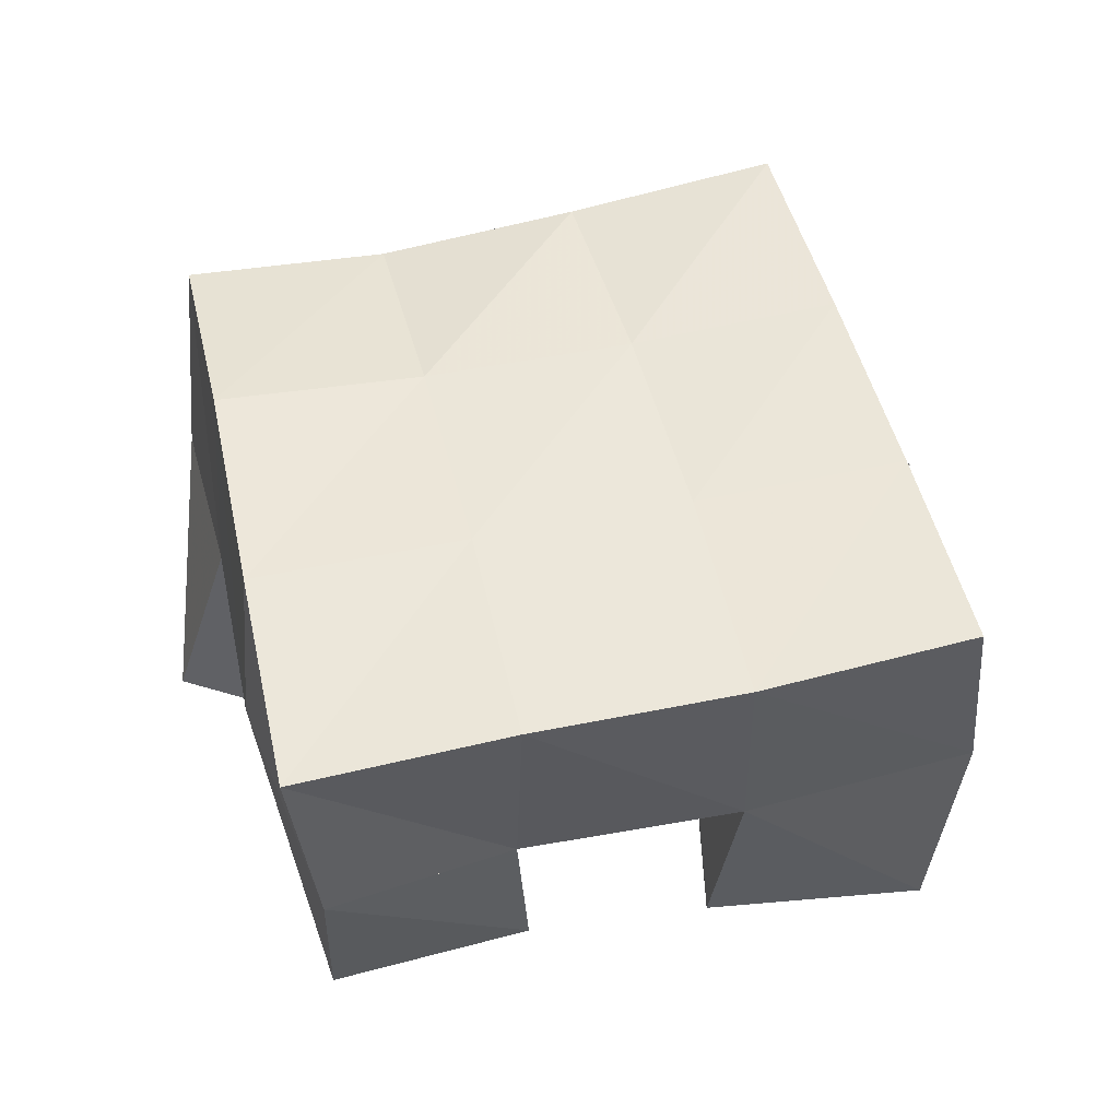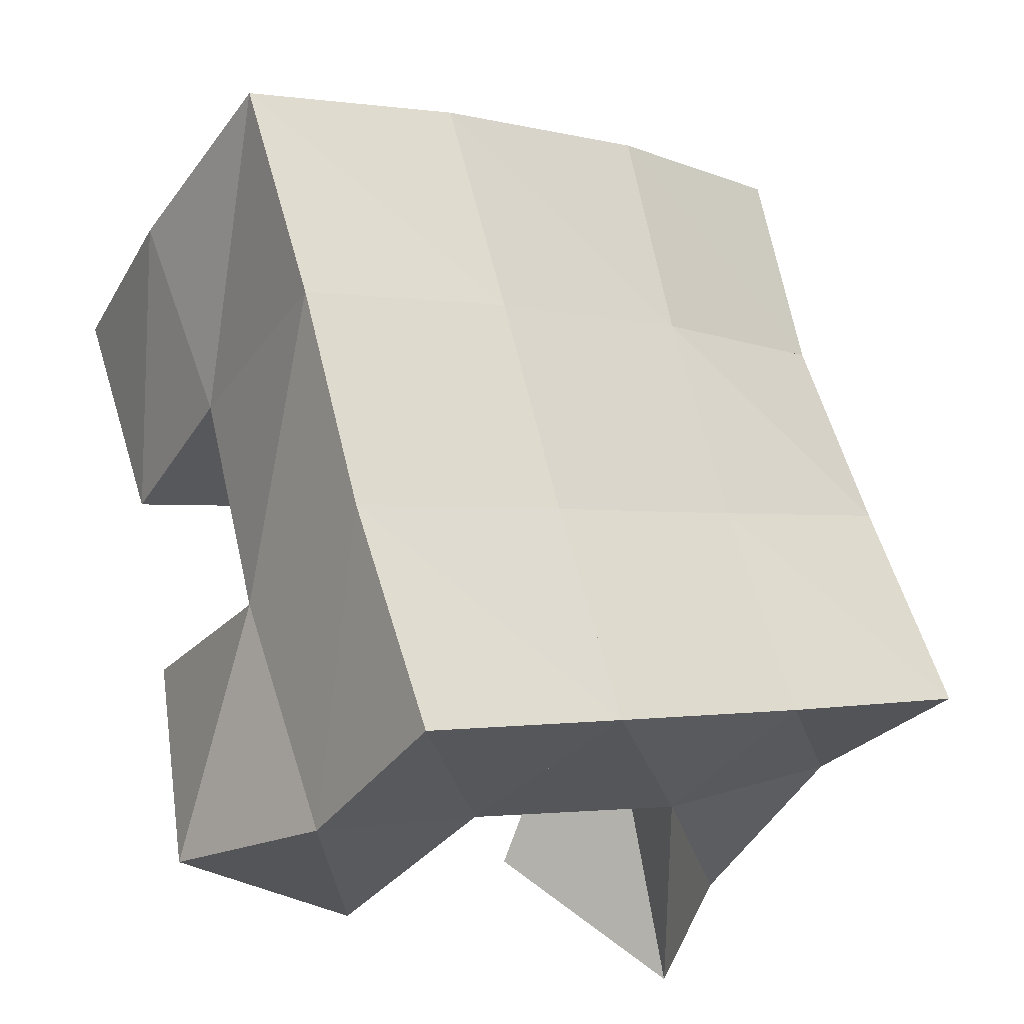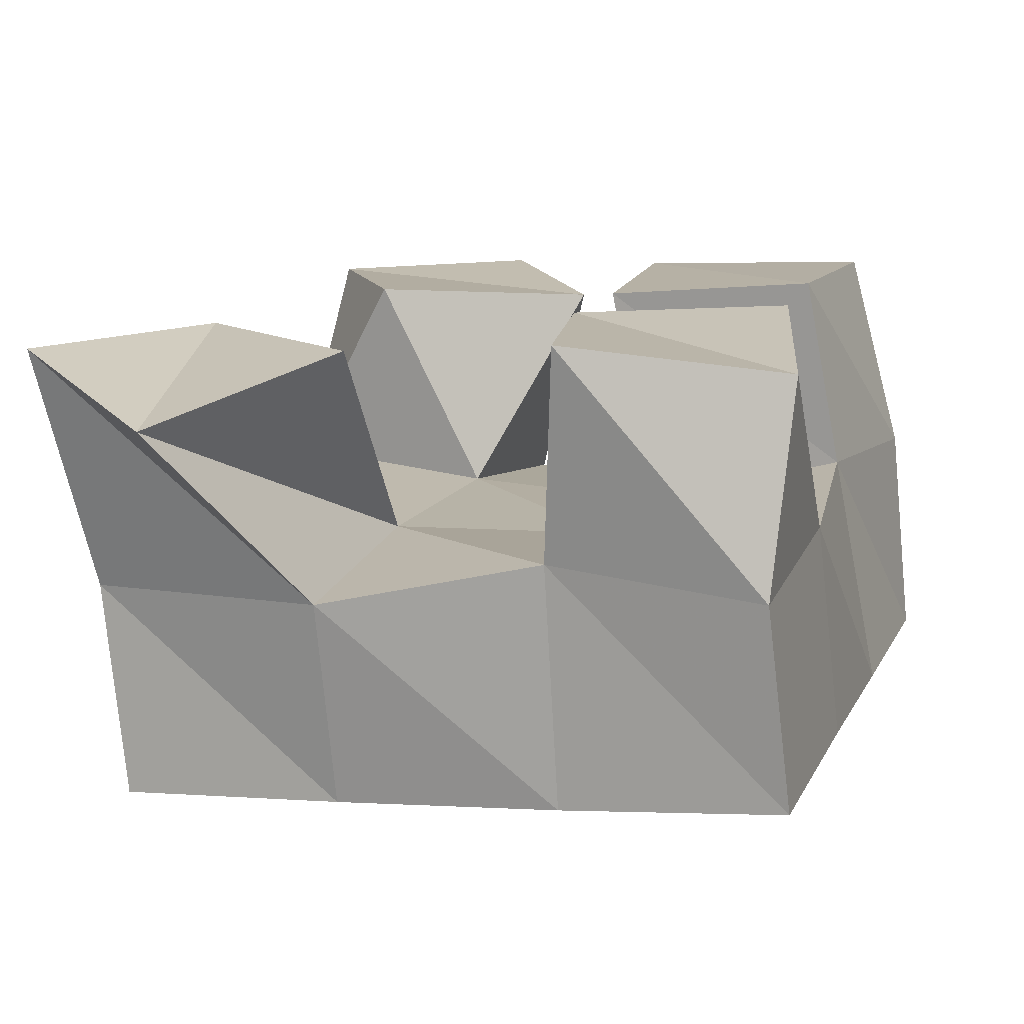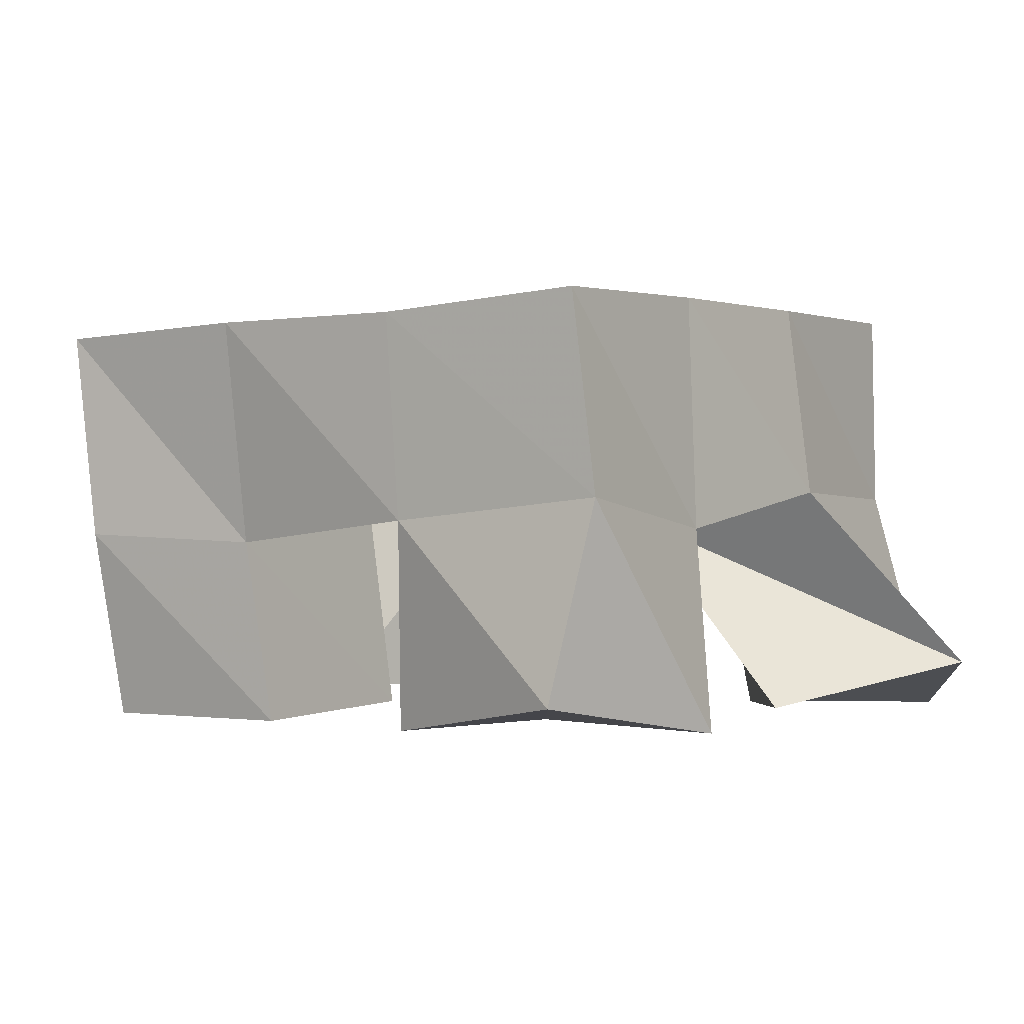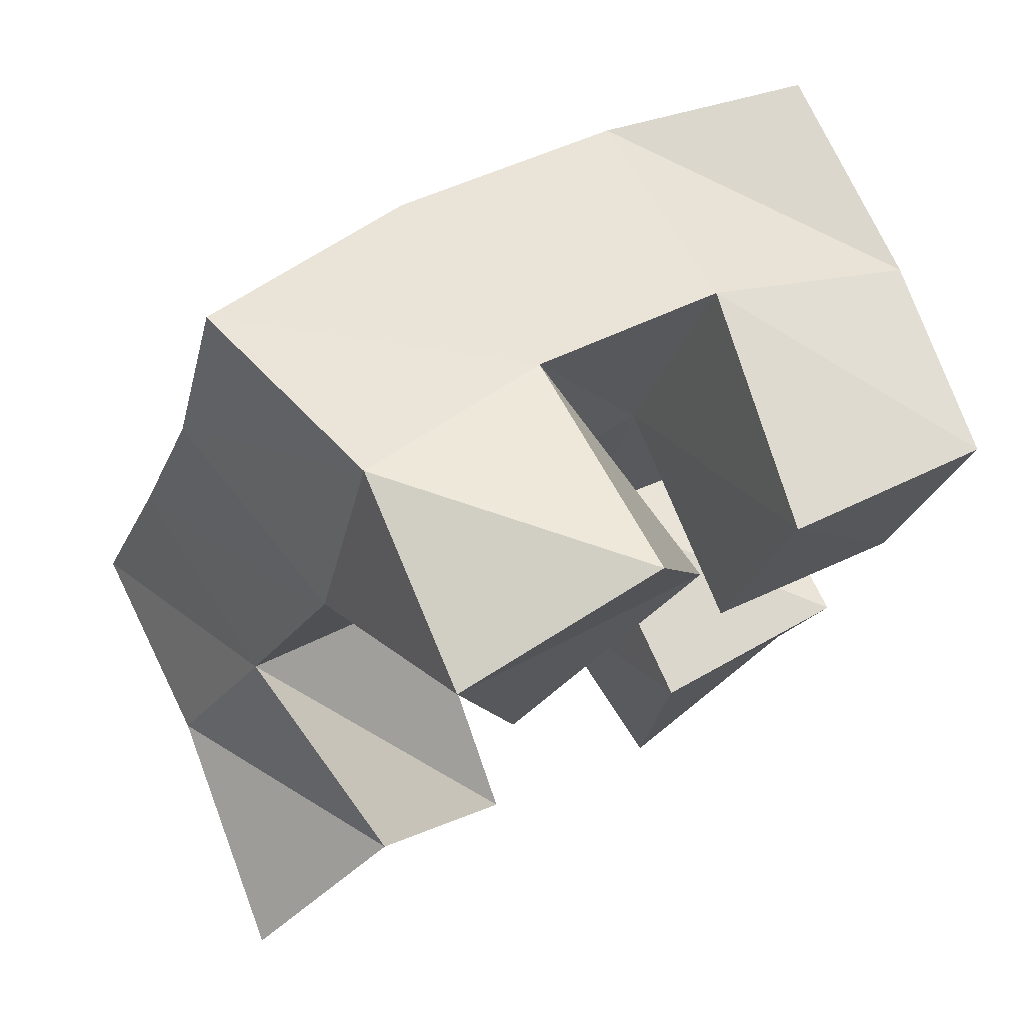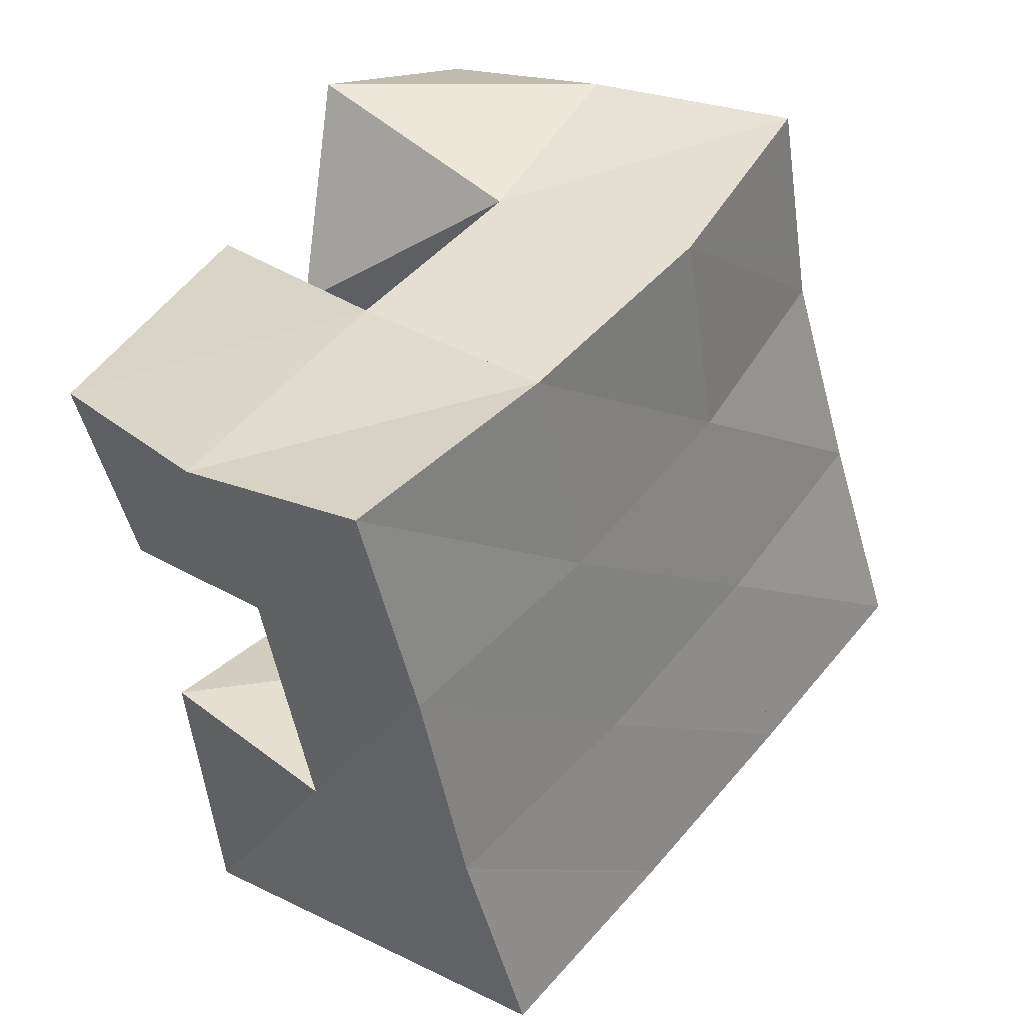
<metadata>
{"format":"obj","ext":"obj","renderer":"f3d","projection":"perspective","resolution":1024,"background":"white","views":[{"elev":49.4,"azim":94.4,"up":"+Y"},{"elev":-31.5,"azim":144.2,"up":"+Z"},{"elev":-78.6,"azim":2.7,"up":"+Z"},{"elev":-0.6,"azim":142.7,"up":"+Y"},{"elev":72.8,"azim":-30.0,"up":"+Z"},{"elev":25.3,"azim":128.9,"up":"+Z"}]}
</metadata>
<code>
v 1.422 0.1 0.02728
v 1.432 0.155 0.03789
v 1.45 0.1134 -0.008971
v 1.482 0.156 0.01338
v 1.459 0.1 0.05861
v 1.453 0.1491 0.07925
v 1.491 0.1023 0.01599
v 1.498 0.1496 0.06109
v 1.551 0.1019 0.09744
v 1.558 0.1532 0.09727
v 1.597 0.1 0.08261
v 1.603 0.1436 0.08434
v 1.564 0.1 0.1479
v 1.577 0.1542 0.1484
v 1.614 0.1 0.1271
v 1.623 0.1456 0.1246
v 1.495 0.1 0.1144
v 1.471 0.1413 0.1268
v 1.545 0.1055 0.1302
v 1.515 0.1487 0.1123
v 1.482 0.1 0.1719
v 1.488 0.1477 0.1775
v 1.529 0.1004 0.1781
v 1.533 0.1549 0.1615
v 1.534 0.1 -0.007823
v 1.531 0.1468 0.001077
v 1.583 0.108 -0.009365
v 1.576 0.1535 -0.01624
v 1.54 0.1 0.04593
v 1.545 0.151 0.04984
v 1.587 0.1 0.04068
v 1.592 0.1487 0.03431
v 1.435 0.2029 0.03605
v 1.483 0.202 0.01915
v 1.45 0.1972 0.08357
v 1.498 0.1995 0.06608
v 1.463 0.1917 0.1291
v 1.512 0.1991 0.113
v 1.476 0.1936 0.1749
v 1.526 0.2019 0.1593
v 1.532 0.2008 0.003053
v 1.546 0.1996 0.0498
v 1.561 0.2003 0.09701
v 1.577 0.2012 0.1441
v 1.579 0.1989 -0.01244
v 1.595 0.1961 0.03486
v 1.61 0.1964 0.08195
v 1.626 0.195 0.1295
f 1 2 4
f 3 1 4
f 2 6 8
f 4 2 8
f 6 5 7
f 8 6 7
f 5 1 3
f 7 5 3
f 8 7 3
f 4 8 3
f 2 1 5
f 6 2 5
f 9 10 12
f 11 9 12
f 10 14 16
f 12 10 16
f 14 13 15
f 16 14 15
f 13 9 11
f 15 13 11
f 16 15 11
f 12 16 11
f 10 9 13
f 14 10 13
f 17 18 20
f 19 17 20
f 18 22 24
f 20 18 24
f 22 21 23
f 24 22 23
f 21 17 19
f 23 21 19
f 24 23 19
f 20 24 19
f 18 17 21
f 22 18 21
f 25 26 28
f 27 25 28
f 26 30 32
f 28 26 32
f 30 29 31
f 32 30 31
f 29 25 27
f 31 29 27
f 32 31 27
f 28 32 27
f 26 25 29
f 30 26 29
f 2 33 34
f 4 2 34
f 33 35 36
f 34 33 36
f 35 6 8
f 36 35 8
f 6 2 4
f 8 6 4
f 36 8 4
f 34 36 4
f 33 2 6
f 35 33 6
f 6 35 36
f 8 6 36
f 35 37 38
f 36 35 38
f 37 18 20
f 38 37 20
f 18 6 8
f 20 18 8
f 38 20 8
f 36 38 8
f 35 6 18
f 37 35 18
f 18 37 38
f 20 18 38
f 37 39 40
f 38 37 40
f 39 22 24
f 40 39 24
f 22 18 20
f 24 22 20
f 40 24 20
f 38 40 20
f 37 18 22
f 39 37 22
f 4 34 41
f 26 4 41
f 34 36 42
f 41 34 42
f 36 8 30
f 42 36 30
f 8 4 26
f 30 8 26
f 42 30 26
f 41 42 26
f 34 4 8
f 36 34 8
f 8 36 42
f 30 8 42
f 36 38 43
f 42 36 43
f 38 20 10
f 43 38 10
f 20 8 30
f 10 20 30
f 43 10 30
f 42 43 30
f 36 8 20
f 38 36 20
f 20 38 43
f 10 20 43
f 38 40 44
f 43 38 44
f 40 24 14
f 44 40 14
f 24 20 10
f 14 24 10
f 44 14 10
f 43 44 10
f 38 20 24
f 40 38 24
f 26 41 45
f 28 26 45
f 41 42 46
f 45 41 46
f 42 30 32
f 46 42 32
f 30 26 28
f 32 30 28
f 46 32 28
f 45 46 28
f 41 26 30
f 42 41 30
f 30 42 46
f 32 30 46
f 42 43 47
f 46 42 47
f 43 10 12
f 47 43 12
f 10 30 32
f 12 10 32
f 47 12 32
f 46 47 32
f 42 30 10
f 43 42 10
f 10 43 47
f 12 10 47
f 43 44 48
f 47 43 48
f 44 14 16
f 48 44 16
f 14 10 12
f 16 14 12
f 48 16 12
f 47 48 12
f 43 10 14
f 44 43 14

</code>
